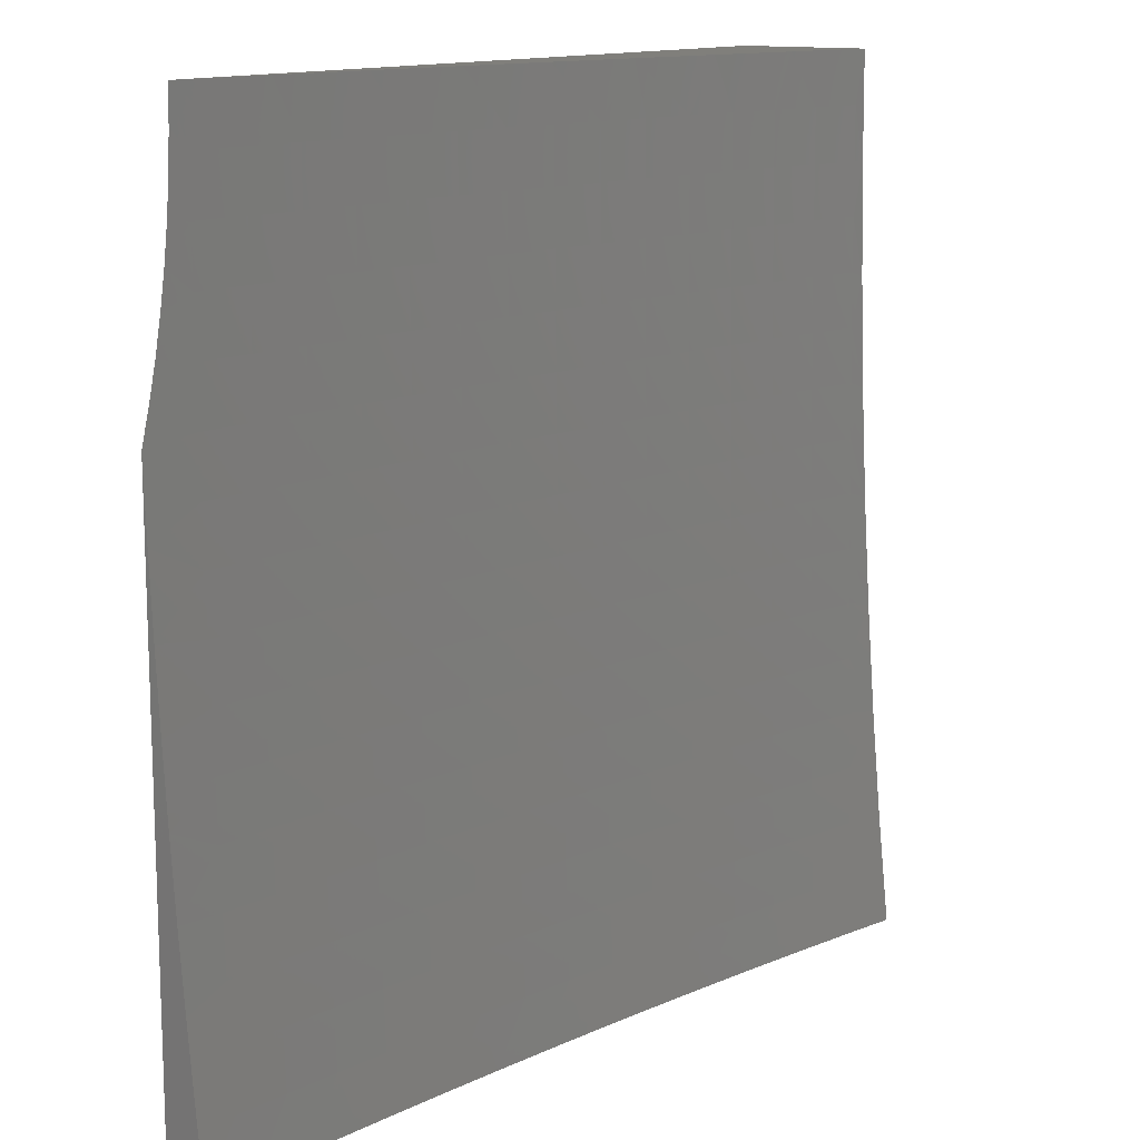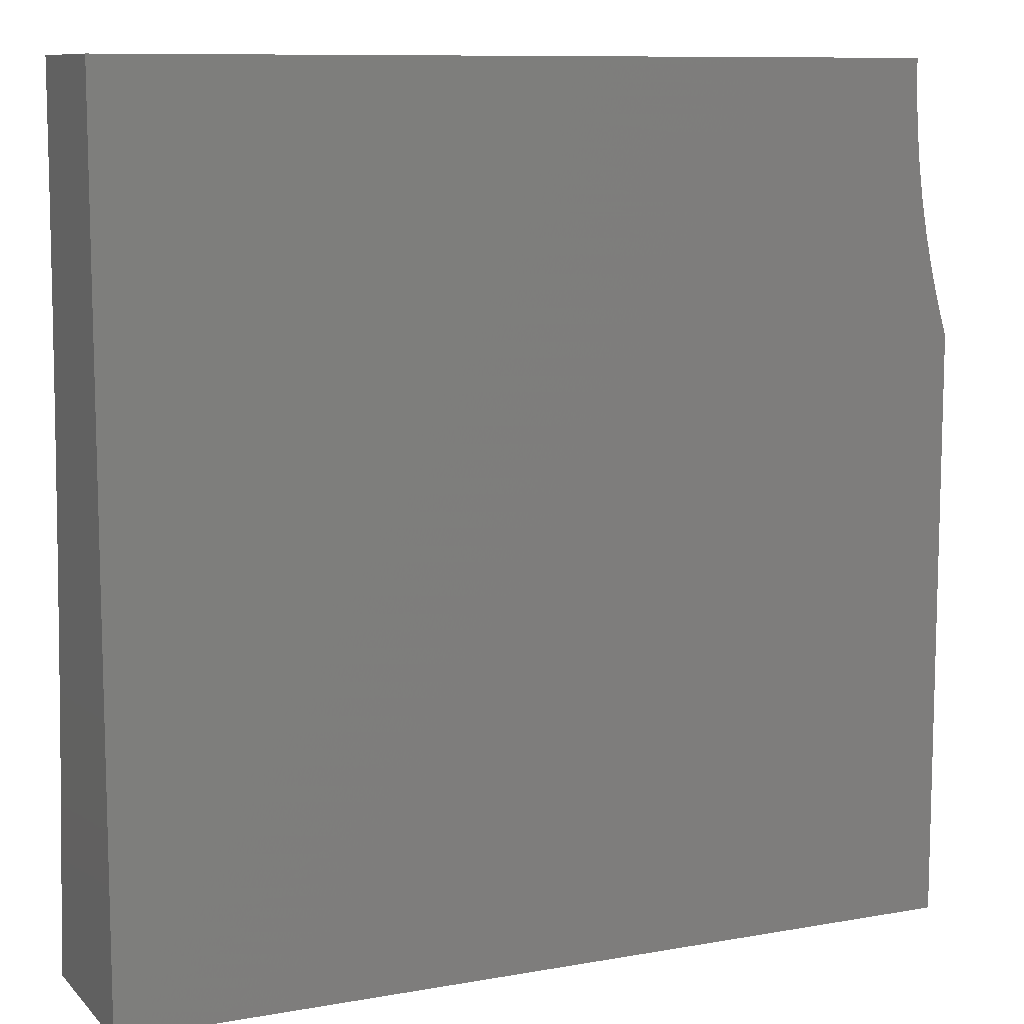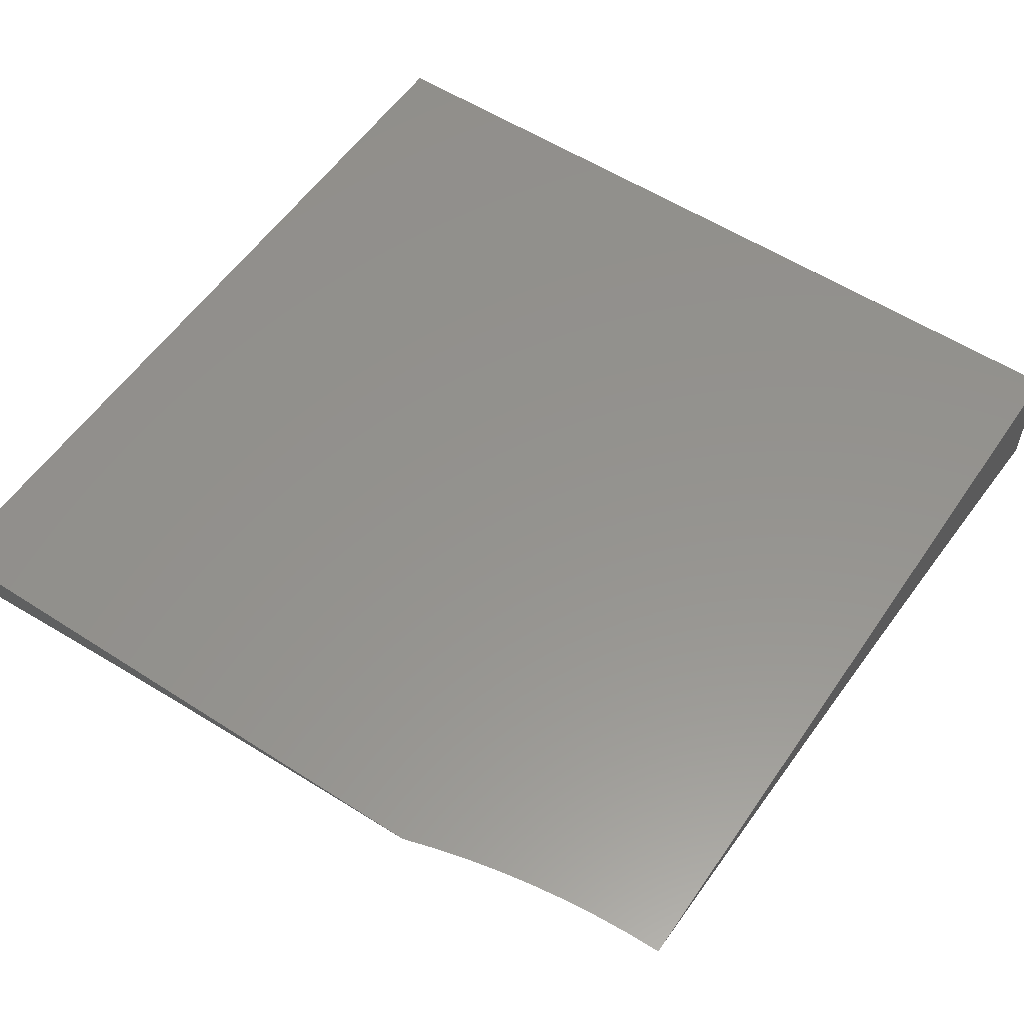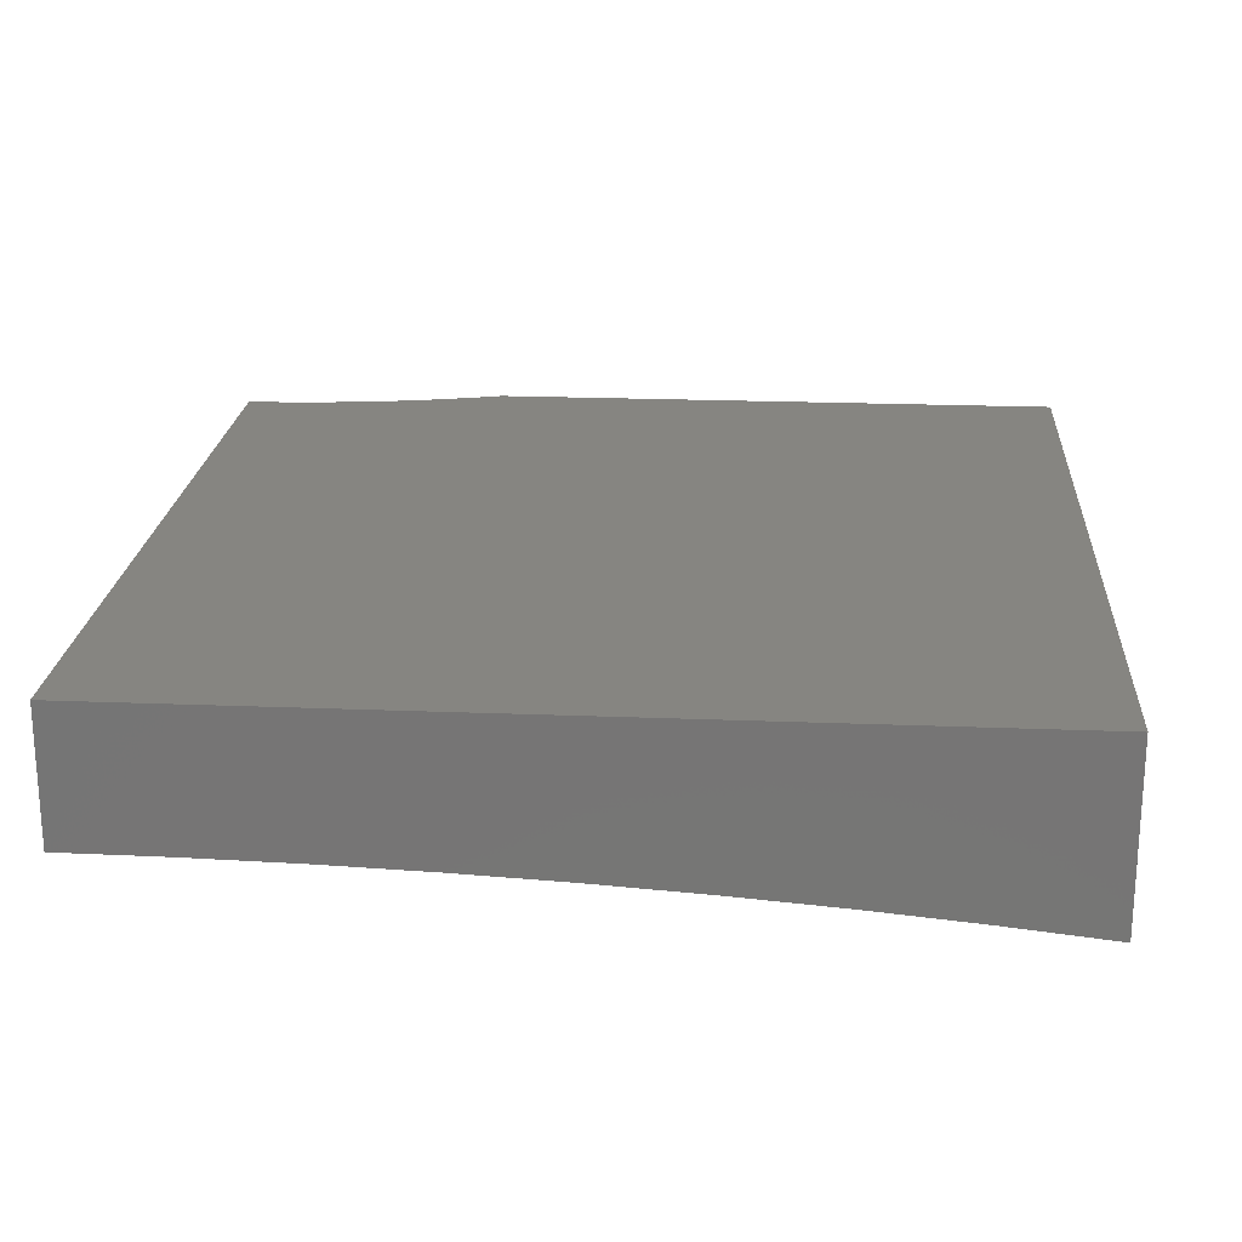
<metadata>
{"format":"stl","ext":"stl","renderer":"f3d","projection":"perspective","resolution":1024,"background":"white","views":[{"elev":12.9,"azim":-55.4,"up":"+Z"},{"elev":9.8,"azim":155.3,"up":"+Z"},{"elev":56.3,"azim":-56.0,"up":"+Y"},{"elev":21.4,"azim":94.1,"up":"+Y"}]}
</metadata>
<code>
# stl→obj: 276 verts, 548 faces
v 1 -5.038 -0.9146
v 1 -5.046 -1
v 1.045 -5.045 -0.9363
v 1.065 -5.053 -1
v 1.11 -5.052 -0.9363
v 1.13 -5.061 -1
v 1.175 -5.06 -0.9363
v 1.194 -5.069 -1
v 1.24 -5.068 -0.9363
v 1.258 -5.077 -1
v 1.304 -5.077 -0.9363
v 1.322 -5.086 -1
v 1.369 -5.086 -0.9363
v 1.386 -5.095 -1
v 1.434 -5.095 -0.9363
v 1.449 -5.104 -1
v 1.498 -5.106 -0.9363
v 1.511 -5.114 -1
v 1.562 -5.116 -0.9363
v 1.574 -5.125 -1
v 1.626 -5.127 -0.9363
v 1.636 -5.136 -1
v 1.69 -5.139 -0.9363
v 1.698 -5.147 -1
v 1.754 -5.151 -0.9363
v 1.759 -5.159 -1
v 1.818 -5.163 -0.9363
v 1.82 -5.171 -1
v 1.881 -5.176 -0.9363
v 1.88 -5.183 -1
v 1.944 -5.19 -0.9363
v 1.94 -5.196 -1
v 2 -5.209 -1
v 2 -5.196 -0.8758
v 1.95 -5.185 -0.8726
v 1.886 -5.171 -0.8726
v 1.823 -5.158 -0.8726
v 1.759 -5.146 -0.8726
v 1.695 -5.133 -0.8726
v 1.631 -5.122 -0.8726
v 1.567 -5.111 -0.8726
v 1.502 -5.1 -0.8726
v 1.438 -5.09 -0.8726
v 1.373 -5.08 -0.8726
v 1.308 -5.071 -0.8726
v 1.243 -5.062 -0.8726
v 1.178 -5.054 -0.8726
v 1.113 -5.046 -0.8726
v 1.048 -5.039 -0.8726
v 1 -5.03 -0.8291
v 1.051 -5.034 -0.809
v 1 -5.023 -0.7434
v 1.054 -5.029 -0.7456
v 1.056 -5.025 -0.6822
v 1.122 -5.032 -0.6822
v 1.124 -5.028 -0.6191
v 1.19 -5.036 -0.6191
v 1.192 -5.032 -0.5561
v 1.258 -5.041 -0.5561
v 1.26 -5.038 -0.4933
v 1.325 -5.046 -0.4933
v 1.327 -5.044 -0.4307
v 1.393 -5.053 -0.4307
v 1.395 -5.051 -0.3684
v 1.461 -5.06 -0.3684
v 1.462 -5.058 -0.3063
v 1.528 -5.069 -0.3063
v 1.529 -5.067 -0.2444
v 1.595 -5.078 -0.2444
v 1.596 -5.077 -0.1829
v 1.661 -5.088 -0.1829
v 1.662 -5.087 -0.1216
v 1.728 -5.099 -0.1216
v 1.728 -5.099 -0.06064
v 1.793 -5.111 -0.06064
v 1.764 -5.105 1.512e-50
v 1.883 -5.128 4.409e-51
v 1.858 -5.124 -0.06064
v 1.923 -5.137 -0.06064
v 1.858 -5.124 -0.1216
v 1.922 -5.137 -0.1216
v 1.857 -5.125 -0.1829
v 1.921 -5.138 -0.1829
v 1.856 -5.126 -0.2444
v 1.92 -5.139 -0.2444
v 1.854 -5.128 -0.3063
v 1.918 -5.141 -0.3063
v 1.852 -5.13 -0.3684
v 1.916 -5.143 -0.3684
v 1.85 -5.132 -0.4307
v 1.914 -5.145 -0.4307
v 1.847 -5.134 -0.4933
v 1.911 -5.148 -0.4933
v 1.844 -5.137 -0.5561
v 1.908 -5.151 -0.5561
v 1.841 -5.141 -0.6191
v 1.905 -5.154 -0.6191
v 1.837 -5.145 -0.6822
v 1.901 -5.158 -0.6822
v 1.833 -5.149 -0.7456
v 1.896 -5.162 -0.7456
v 1.828 -5.153 -0.809
v 1.892 -5.166 -0.809
v 1.955 -5.18 -0.809
v 2 -5.185 -0.7512
v 1.96 -5.175 -0.7456
v 1.964 -5.171 -0.6822
v 2 -5.175 -0.6262
v 1.968 -5.168 -0.6191
v 1.972 -5.164 -0.5561
v 2 -5.167 -0.5011
v 1.975 -5.161 -0.4933
v 1.978 -5.159 -0.4307
v 2 -5.161 -0.3757
v 1.981 -5.157 -0.3684
v 1.983 -5.155 -0.3063
v 2 -5.157 -0.2504
v 1.984 -5.153 -0.2444
v 1.986 -5.152 -0.1829
v 2 -5.154 -0.1251
v 1.987 -5.151 -0.1216
v 1.987 -5.151 -0.06064
v 2 -5.153 0
v 1.646 -5.084 2.834e-50
v 1.663 -5.087 -0.06064
v 1.597 -5.076 -0.1216
v 1.53 -5.066 -0.1829
v 1.463 -5.057 -0.2444
v 1.396 -5.049 -0.3063
v 1.329 -5.041 -0.3684
v 1.261 -5.035 -0.4307
v 1.194 -5.029 -0.4933
v 1.126 -5.024 -0.5561
v 1.058 -5.021 -0.6191
v 1 -5.017 -0.6576
v 1.597 -5.075 -0.06064
v 1.527 -5.064 4.031e-50
v 1.531 -5.065 -0.06064
v 1.465 -5.054 -0.06064
v 1.465 -5.055 -0.1216
v 1.399 -5.045 -0.1216
v 1.398 -5.046 -0.1829
v 1.332 -5.036 -0.1829
v 1.331 -5.038 -0.2444
v 1.265 -5.029 -0.2444
v 1.264 -5.03 -0.3063
v 1.198 -5.022 -0.3063
v 1.197 -5.024 -0.3684
v 1.131 -5.016 -0.3684
v 1.13 -5.019 -0.4307
v 1.064 -5.011 -0.4307
v 1.062 -5.014 -0.4933
v 1 -5.007 -0.4858
v 1.06 -5.017 -0.5561
v 1 -5.012 -0.5718
v 1.407 -5.045 4.724e-50
v 1.399 -5.044 -0.06064
v 1.333 -5.036 -0.1216
v 1.266 -5.028 -0.1829
v 1.199 -5.02 -0.2444
v 1.132 -5.014 -0.3063
v 1.065 -5.009 -0.3684
v 1 -5.003 -0.3998
v 1.333 -5.035 -0.06064
v 1.288 -5.029 4.535e-50
v 1.267 -5.026 -0.06064
v 1.201 -5.018 -0.06064
v 1.201 -5.018 -0.1216
v 1.134 -5.01 -0.1216
v 1.134 -5.011 -0.1829
v 1.068 -5.004 -0.1829
v 1.067 -5.005 -0.2444
v 1.029 -5 -0.1977
v 1.021 -5 -0.2367
v 1.168 -5.014 3.086e-50
v 1.135 -5.01 -0.06064
v 1.068 -5.003 -0.1216
v 1.036 -5 -0.1585
v 1.048 -5 0
v 1.069 -5.002 -0.06064
v 1.045 -5 -0.07947
v 1.041 -5 -0.1191
v 1.047 -5 -0.03977
v 1.011 -5 -0.2755
v 1.066 -5.007 -0.3063
v 1.133 -5.012 -0.2444
v 1 -5 -0.3137
v 1.116 -5.041 -0.809
v 1.181 -5.049 -0.809
v 1.247 -5.057 -0.809
v 1.312 -5.066 -0.809
v 1.377 -5.075 -0.809
v 1.442 -5.085 -0.809
v 1.507 -5.095 -0.809
v 1.571 -5.106 -0.809
v 1.636 -5.117 -0.809
v 1.7 -5.128 -0.809
v 1.764 -5.141 -0.809
v 1.119 -5.036 -0.7456
v 1.184 -5.044 -0.7456
v 1.25 -5.052 -0.7456
v 1.315 -5.061 -0.7456
v 1.38 -5.07 -0.7456
v 1.445 -5.08 -0.7456
v 1.51 -5.09 -0.7456
v 1.575 -5.101 -0.7456
v 1.64 -5.112 -0.7456
v 1.704 -5.124 -0.7456
v 1.769 -5.136 -0.7456
v 1.128 -5.021 -0.4933
v 1.187 -5.04 -0.6822
v 1.255 -5.044 -0.6191
v 1.323 -5.049 -0.5561
v 1.391 -5.056 -0.4933
v 1.459 -5.063 -0.4307
v 1.526 -5.071 -0.3684
v 1.594 -5.08 -0.3063
v 1.66 -5.089 -0.2444
v 1.727 -5.1 -0.1829
v 1.793 -5.111 -0.1216
v 1.196 -5.026 -0.4307
v 1.2 -5.019 -0.1829
v 1.253 -5.048 -0.6822
v 1.318 -5.057 -0.6822
v 1.383 -5.066 -0.6822
v 1.449 -5.076 -0.6822
v 1.514 -5.086 -0.6822
v 1.579 -5.097 -0.6822
v 1.644 -5.108 -0.6822
v 1.708 -5.12 -0.6822
v 1.773 -5.132 -0.6822
v 1.263 -5.032 -0.3684
v 1.267 -5.027 -0.1216
v 1.321 -5.053 -0.6191
v 1.389 -5.059 -0.5561
v 1.457 -5.065 -0.4933
v 1.524 -5.073 -0.4307
v 1.592 -5.081 -0.3684
v 1.659 -5.091 -0.3063
v 1.726 -5.101 -0.2444
v 1.792 -5.112 -0.1829
v 1.33 -5.039 -0.3063
v 1.386 -5.062 -0.6191
v 1.452 -5.072 -0.6191
v 1.517 -5.082 -0.6191
v 1.582 -5.093 -0.6191
v 1.647 -5.104 -0.6191
v 1.712 -5.116 -0.6191
v 1.776 -5.128 -0.6191
v 1.397 -5.047 -0.2444
v 1.454 -5.069 -0.5561
v 1.522 -5.076 -0.4933
v 1.59 -5.084 -0.4307
v 1.657 -5.093 -0.3684
v 1.724 -5.103 -0.3063
v 1.791 -5.113 -0.2444
v 1.464 -5.056 -0.1829
v 1.52 -5.079 -0.5561
v 1.585 -5.09 -0.5561
v 1.65 -5.101 -0.5561
v 1.715 -5.113 -0.5561
v 1.78 -5.125 -0.5561
v 1.531 -5.065 -0.1216
v 1.588 -5.086 -0.4933
v 1.655 -5.095 -0.4307
v 1.722 -5.105 -0.3684
v 1.789 -5.115 -0.3063
v 1.653 -5.098 -0.4933
v 1.718 -5.11 -0.4933
v 1.783 -5.122 -0.4933
v 1.72 -5.107 -0.4307
v 1.787 -5.117 -0.3684
v 1.785 -5.119 -0.4307
v 2 -5 0
v 2 -5 -1
v 1 -5 -1
f 1 2 3
f 3 2 4
f 3 4 5
f 5 4 6
f 5 6 7
f 7 6 8
f 7 8 9
f 9 8 10
f 9 10 11
f 11 10 12
f 11 12 13
f 13 12 14
f 13 14 15
f 15 14 16
f 15 16 17
f 17 16 18
f 17 18 19
f 19 18 20
f 19 20 21
f 21 20 22
f 21 22 23
f 23 22 24
f 23 24 25
f 25 24 26
f 25 26 27
f 27 26 28
f 27 28 29
f 29 28 30
f 29 30 31
f 31 30 32
f 31 32 33
f 33 34 31
f 31 34 35
f 31 35 29
f 29 35 36
f 29 36 27
f 27 36 37
f 27 37 25
f 25 37 38
f 25 38 23
f 23 38 39
f 23 39 21
f 21 39 40
f 21 40 19
f 19 40 41
f 19 41 17
f 17 41 42
f 17 42 15
f 15 42 43
f 15 43 13
f 13 43 44
f 13 44 11
f 11 44 45
f 11 45 9
f 9 45 46
f 9 46 7
f 7 46 47
f 7 47 5
f 5 47 48
f 5 48 3
f 3 48 49
f 3 49 1
f 1 49 50
f 50 49 51
f 50 51 52
f 52 51 53
f 52 53 54
f 54 53 55
f 54 55 56
f 56 55 57
f 56 57 58
f 58 57 59
f 58 59 60
f 60 59 61
f 60 61 62
f 62 61 63
f 62 63 64
f 64 63 65
f 64 65 66
f 66 65 67
f 66 67 68
f 68 67 69
f 68 69 70
f 70 69 71
f 70 71 72
f 72 71 73
f 72 73 74
f 74 73 75
f 74 75 76
f 76 75 77
f 77 75 78
f 77 78 79
f 79 78 80
f 79 80 81
f 81 80 82
f 81 82 83
f 83 82 84
f 83 84 85
f 85 84 86
f 85 86 87
f 87 86 88
f 87 88 89
f 89 88 90
f 89 90 91
f 91 90 92
f 91 92 93
f 93 92 94
f 93 94 95
f 95 94 96
f 95 96 97
f 97 96 98
f 97 98 99
f 99 98 100
f 99 100 101
f 101 100 102
f 101 102 103
f 103 102 37
f 103 37 36
f 35 34 104
f 104 34 105
f 104 105 106
f 106 105 107
f 106 107 101
f 101 107 99
f 105 108 107
f 107 108 109
f 107 109 99
f 99 109 97
f 109 108 110
f 110 108 111
f 110 111 112
f 112 111 113
f 112 113 93
f 93 113 91
f 111 114 113
f 113 114 115
f 113 115 91
f 91 115 89
f 115 114 116
f 116 114 117
f 116 117 118
f 118 117 119
f 118 119 85
f 85 119 83
f 117 120 119
f 119 120 121
f 119 121 83
f 83 121 81
f 121 120 122
f 122 120 123
f 122 123 79
f 79 123 77
f 76 124 74
f 74 124 125
f 74 125 72
f 72 125 126
f 72 126 70
f 70 126 127
f 70 127 68
f 68 127 128
f 68 128 66
f 66 128 129
f 66 129 64
f 64 129 130
f 64 130 62
f 62 130 131
f 62 131 60
f 60 131 132
f 60 132 58
f 58 132 133
f 58 133 56
f 56 133 134
f 56 134 54
f 54 134 135
f 54 135 52
f 125 124 136
f 136 124 137
f 136 137 138
f 138 137 139
f 138 139 140
f 140 139 141
f 140 141 142
f 142 141 143
f 142 143 144
f 144 143 145
f 144 145 146
f 146 145 147
f 146 147 148
f 148 147 149
f 148 149 150
f 150 149 151
f 150 151 152
f 152 151 153
f 152 153 154
f 154 153 155
f 154 155 134
f 134 155 135
f 137 156 139
f 139 156 157
f 139 157 141
f 141 157 158
f 141 158 143
f 143 158 159
f 143 159 145
f 145 159 160
f 145 160 147
f 147 160 161
f 147 161 149
f 149 161 162
f 149 162 151
f 151 162 163
f 151 163 153
f 157 156 164
f 164 156 165
f 164 165 166
f 166 165 167
f 166 167 168
f 168 167 169
f 168 169 170
f 170 169 171
f 170 171 172
f 172 171 173
f 172 173 174
f 165 175 167
f 167 175 176
f 167 176 169
f 169 176 177
f 169 177 171
f 171 177 178
f 171 178 173
f 175 179 176
f 176 179 180
f 176 180 177
f 177 180 181
f 177 181 182
f 179 183 180
f 180 183 181
f 182 178 177
f 174 184 172
f 172 184 185
f 172 185 186
f 186 185 161
f 186 161 160
f 184 187 185
f 185 187 162
f 185 162 161
f 187 163 162
f 51 49 188
f 188 49 48
f 188 48 189
f 189 48 47
f 189 47 190
f 190 47 46
f 190 46 191
f 191 46 45
f 191 45 192
f 192 45 44
f 192 44 193
f 193 44 43
f 193 43 194
f 194 43 42
f 194 42 195
f 195 42 41
f 195 41 196
f 196 41 40
f 196 40 197
f 197 40 39
f 197 39 198
f 198 39 38
f 198 38 102
f 102 38 37
f 53 51 199
f 199 51 188
f 199 188 200
f 200 188 189
f 200 189 201
f 201 189 190
f 201 190 202
f 202 190 191
f 202 191 203
f 203 191 192
f 203 192 204
f 204 192 193
f 204 193 205
f 205 193 194
f 205 194 206
f 206 194 195
f 206 195 207
f 207 195 196
f 207 196 208
f 208 196 197
f 208 197 209
f 209 197 198
f 209 198 100
f 100 198 102
f 134 133 154
f 154 133 210
f 154 210 152
f 152 210 150
f 170 172 186
f 53 199 55
f 55 199 211
f 55 211 57
f 57 211 212
f 57 212 59
f 59 212 213
f 59 213 61
f 61 213 214
f 61 214 63
f 63 214 215
f 63 215 65
f 65 215 216
f 65 216 67
f 67 216 217
f 67 217 69
f 69 217 218
f 69 218 71
f 71 218 219
f 71 219 73
f 73 219 220
f 73 220 75
f 75 220 78
f 211 199 200
f 133 132 210
f 210 132 221
f 210 221 150
f 150 221 148
f 170 186 222
f 222 186 160
f 222 160 159
f 211 200 223
f 223 200 201
f 223 201 224
f 224 201 202
f 224 202 225
f 225 202 203
f 225 203 226
f 226 203 204
f 226 204 227
f 227 204 205
f 227 205 228
f 228 205 206
f 228 206 229
f 229 206 207
f 229 207 230
f 230 207 208
f 230 208 231
f 231 208 209
f 231 209 98
f 98 209 100
f 132 131 221
f 221 131 232
f 221 232 148
f 148 232 146
f 170 222 168
f 168 222 233
f 168 233 166
f 166 233 164
f 233 222 159
f 211 223 212
f 212 223 234
f 212 234 213
f 213 234 235
f 213 235 214
f 214 235 236
f 214 236 215
f 215 236 237
f 215 237 216
f 216 237 238
f 216 238 217
f 217 238 239
f 217 239 218
f 218 239 240
f 218 240 219
f 219 240 241
f 219 241 220
f 220 241 80
f 220 80 78
f 234 223 224
f 131 130 232
f 232 130 242
f 232 242 146
f 146 242 144
f 164 233 158
f 158 233 159
f 234 224 243
f 243 224 225
f 243 225 244
f 244 225 226
f 244 226 245
f 245 226 227
f 245 227 246
f 246 227 228
f 246 228 247
f 247 228 229
f 247 229 248
f 248 229 230
f 248 230 249
f 249 230 231
f 249 231 96
f 96 231 98
f 130 129 242
f 242 129 250
f 242 250 144
f 144 250 142
f 157 164 158
f 234 243 235
f 235 243 251
f 235 251 236
f 236 251 252
f 236 252 237
f 237 252 253
f 237 253 238
f 238 253 254
f 238 254 239
f 239 254 255
f 239 255 240
f 240 255 256
f 240 256 241
f 241 256 82
f 241 82 80
f 251 243 244
f 129 128 250
f 250 128 257
f 250 257 142
f 142 257 140
f 251 244 258
f 258 244 245
f 258 245 259
f 259 245 246
f 259 246 260
f 260 246 247
f 260 247 261
f 261 247 248
f 261 248 262
f 262 248 249
f 262 249 94
f 94 249 96
f 128 127 257
f 257 127 263
f 257 263 140
f 140 263 138
f 251 258 252
f 252 258 264
f 252 264 253
f 253 264 265
f 253 265 254
f 254 265 266
f 254 266 255
f 255 266 267
f 255 267 256
f 256 267 84
f 256 84 82
f 264 258 259
f 136 138 263
f 136 263 126
f 126 263 127
f 264 259 268
f 268 259 260
f 268 260 269
f 269 260 261
f 269 261 270
f 270 261 262
f 270 262 92
f 92 262 94
f 125 136 126
f 264 268 265
f 265 268 271
f 265 271 266
f 266 271 272
f 266 272 267
f 267 272 86
f 267 86 84
f 271 268 269
f 271 269 273
f 273 269 270
f 273 270 90
f 90 270 92
f 271 273 272
f 272 273 88
f 272 88 86
f 88 273 90
f 106 101 103
f 35 104 36
f 36 104 103
f 104 106 103
f 112 93 95
f 109 110 97
f 97 110 95
f 110 112 95
f 118 85 87
f 115 116 89
f 89 116 87
f 116 118 87
f 122 79 81
f 122 81 121
f 179 175 274
f 274 175 165
f 274 165 156
f 156 137 274
f 274 137 124
f 274 124 76
f 76 77 274
f 274 77 123
f 123 120 274
f 274 120 117
f 274 117 114
f 274 114 275
f 275 114 111
f 275 111 108
f 108 105 275
f 275 105 34
f 275 34 33
f 33 32 275
f 275 32 30
f 275 30 28
f 28 26 275
f 275 26 24
f 275 24 22
f 22 20 275
f 275 20 18
f 275 18 16
f 16 14 275
f 275 14 12
f 275 12 10
f 275 10 276
f 276 10 8
f 276 8 6
f 6 4 276
f 276 4 2
f 2 1 276
f 276 1 50
f 276 50 52
f 52 135 276
f 276 135 155
f 276 155 153
f 153 163 276
f 276 163 187
f 184 274 187
f 187 274 275
f 187 275 276
f 184 174 274
f 274 174 173
f 274 173 178
f 178 182 274
f 274 182 181
f 274 181 183
f 183 179 274

</code>
